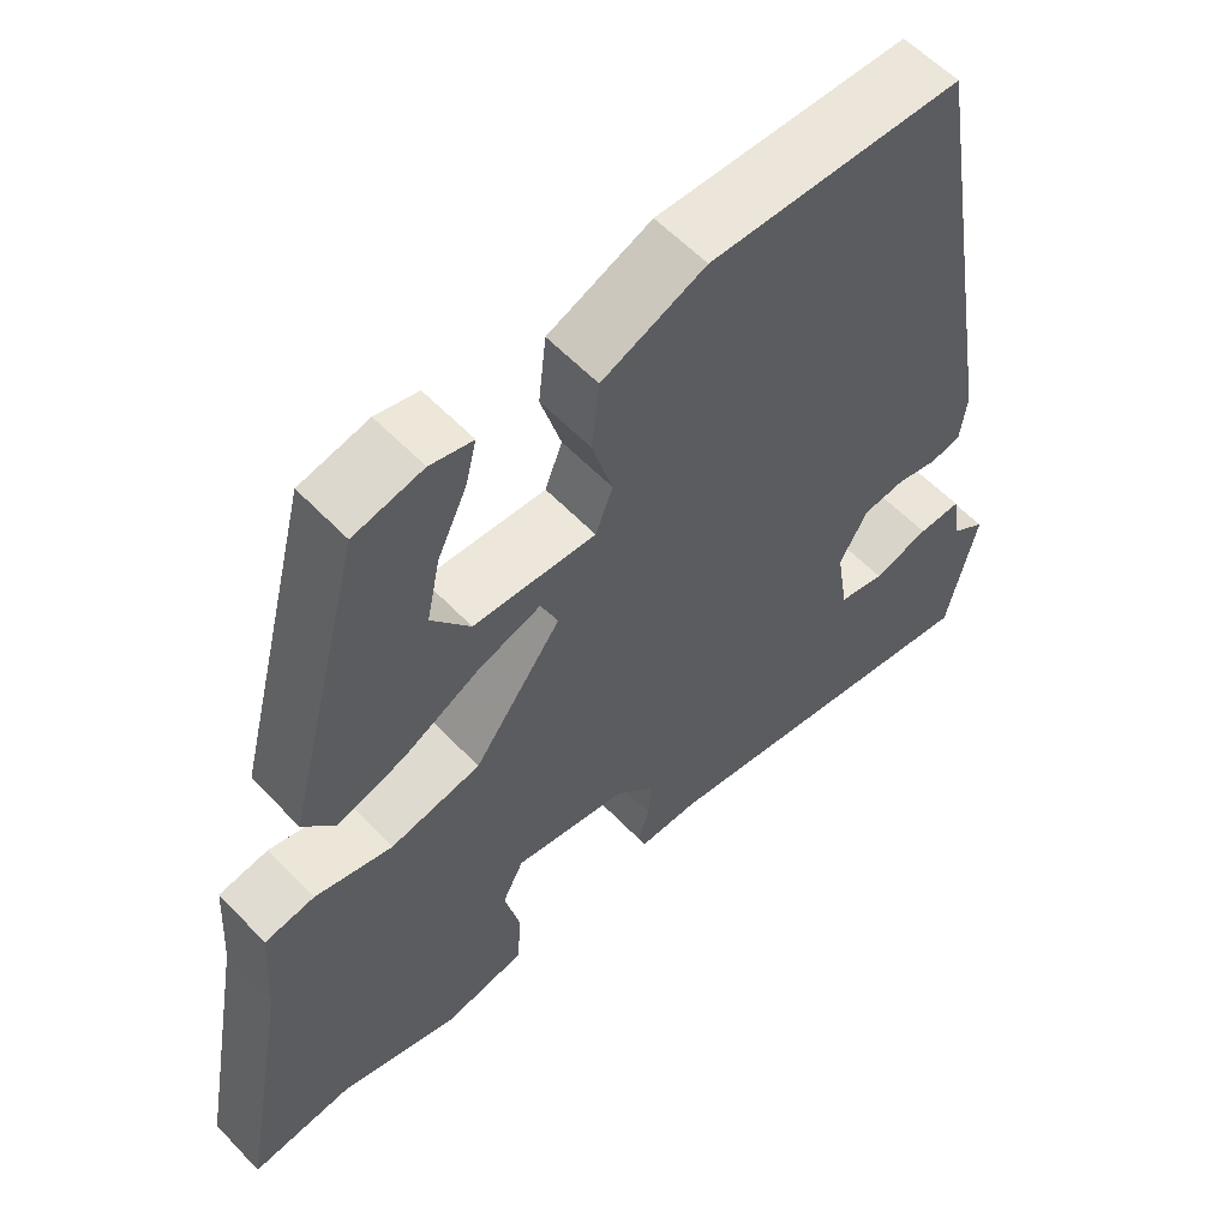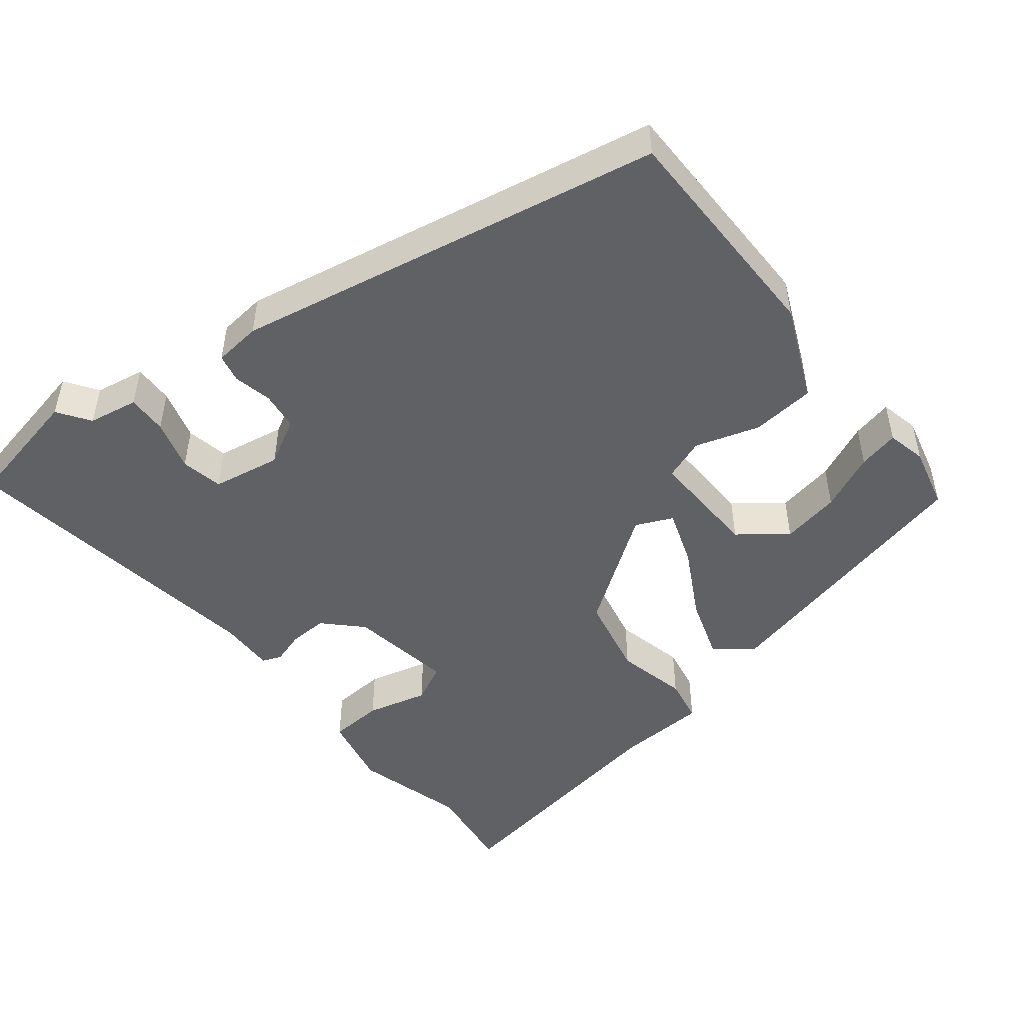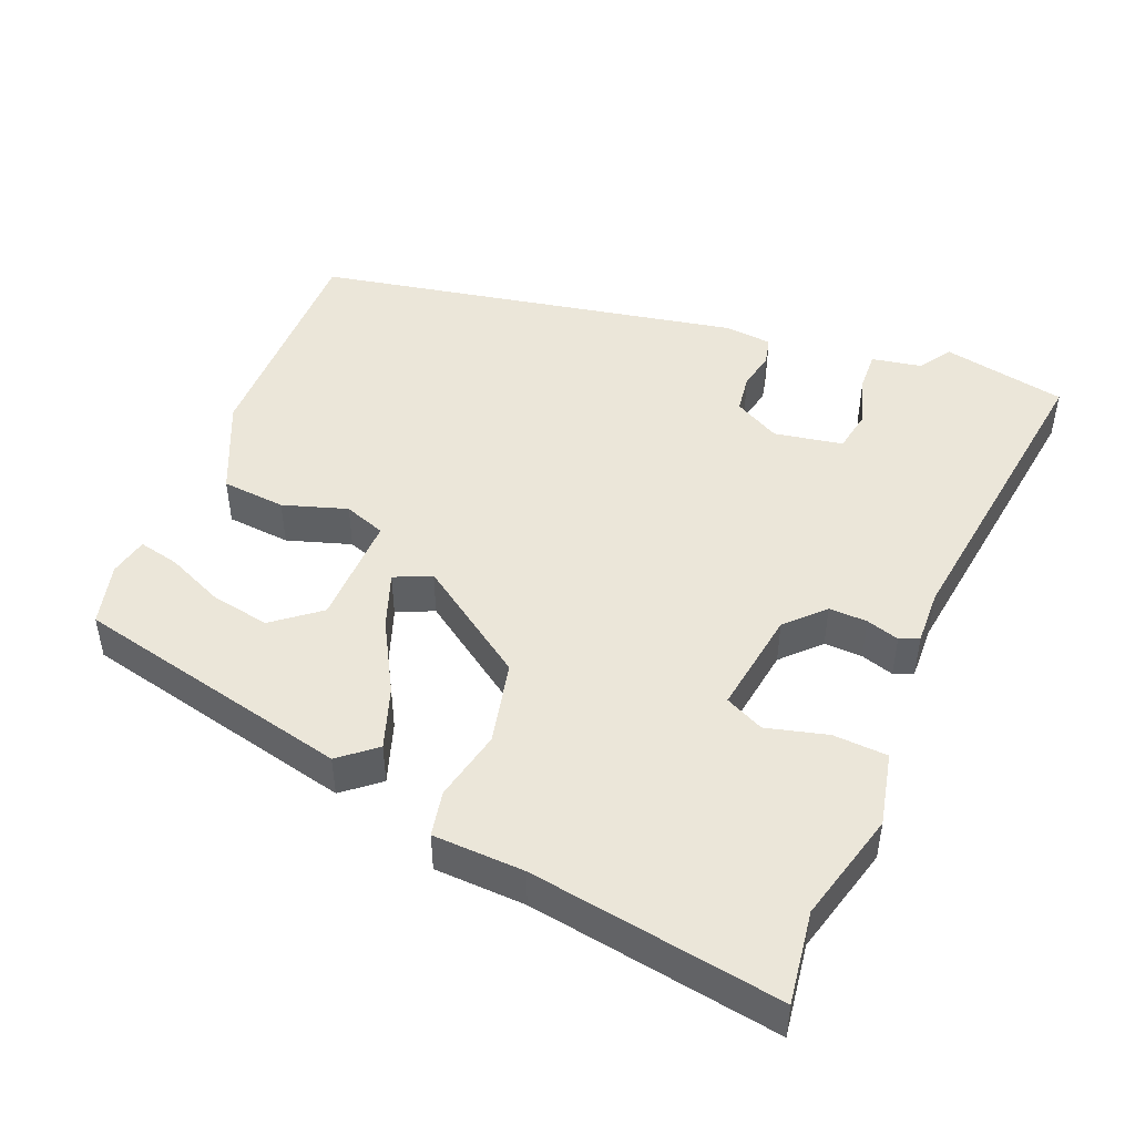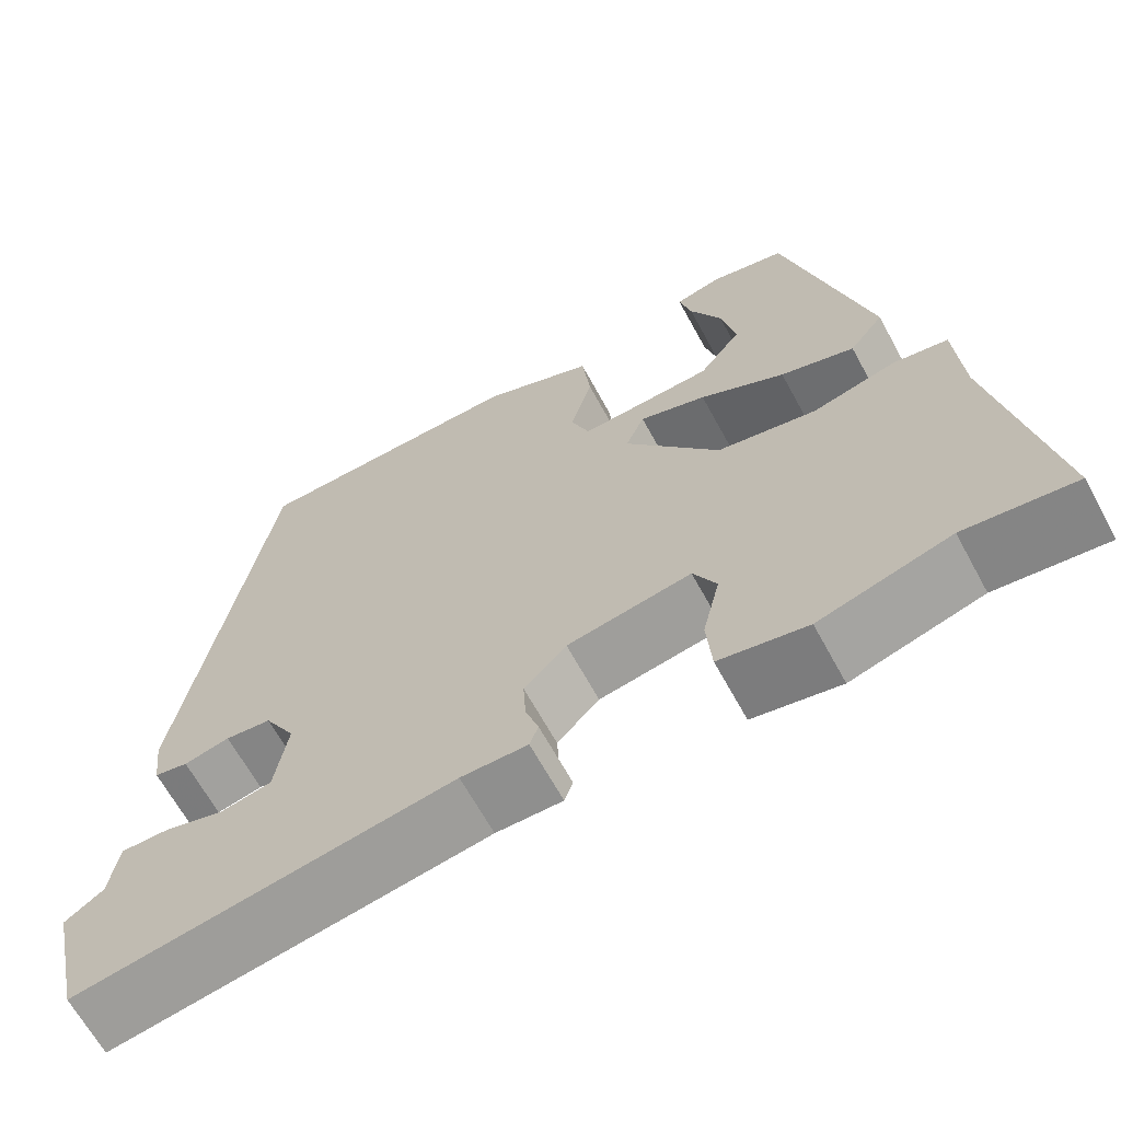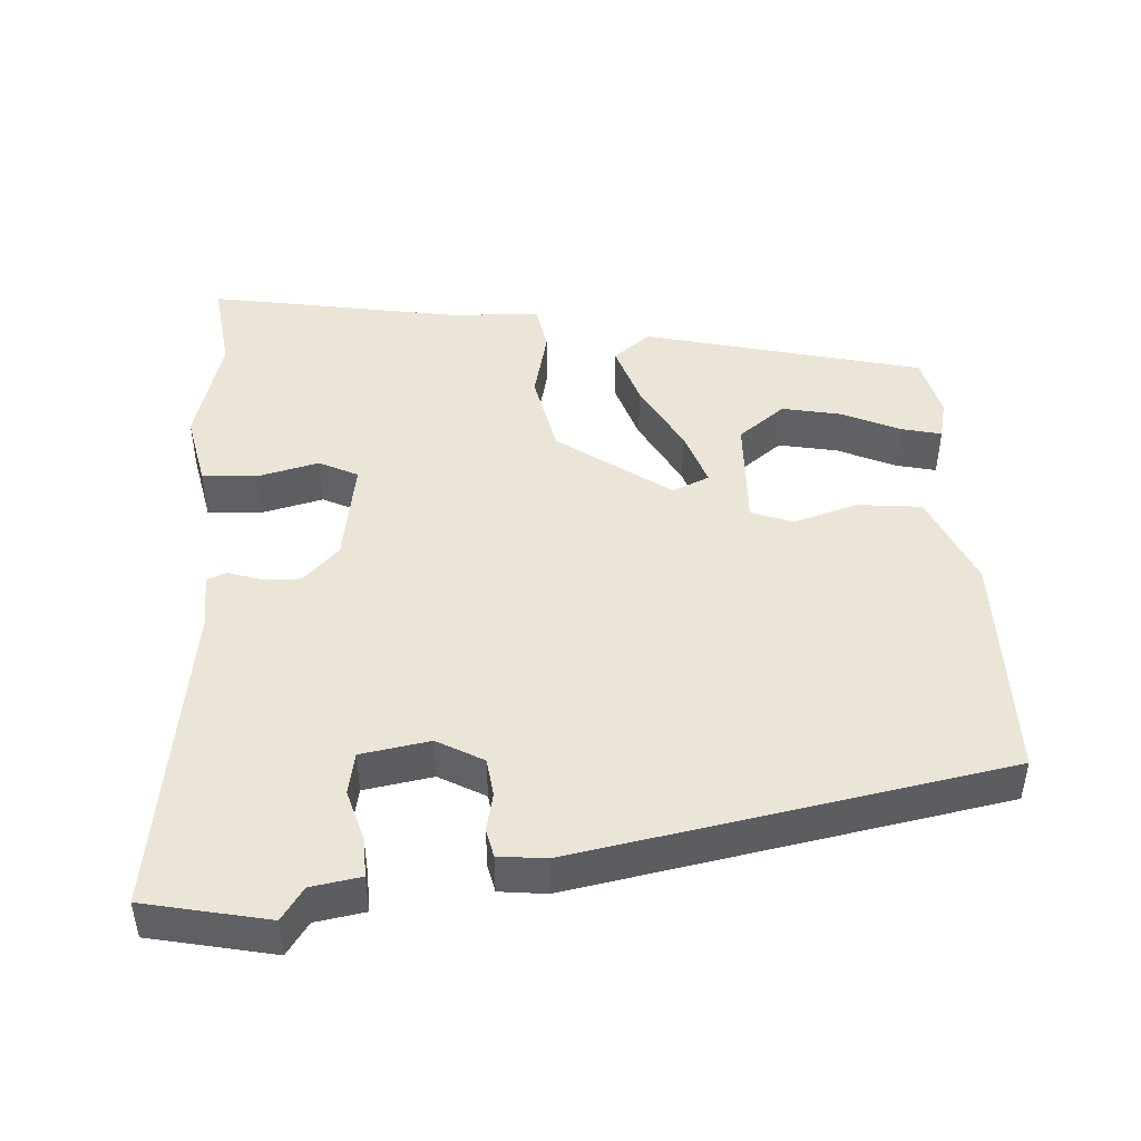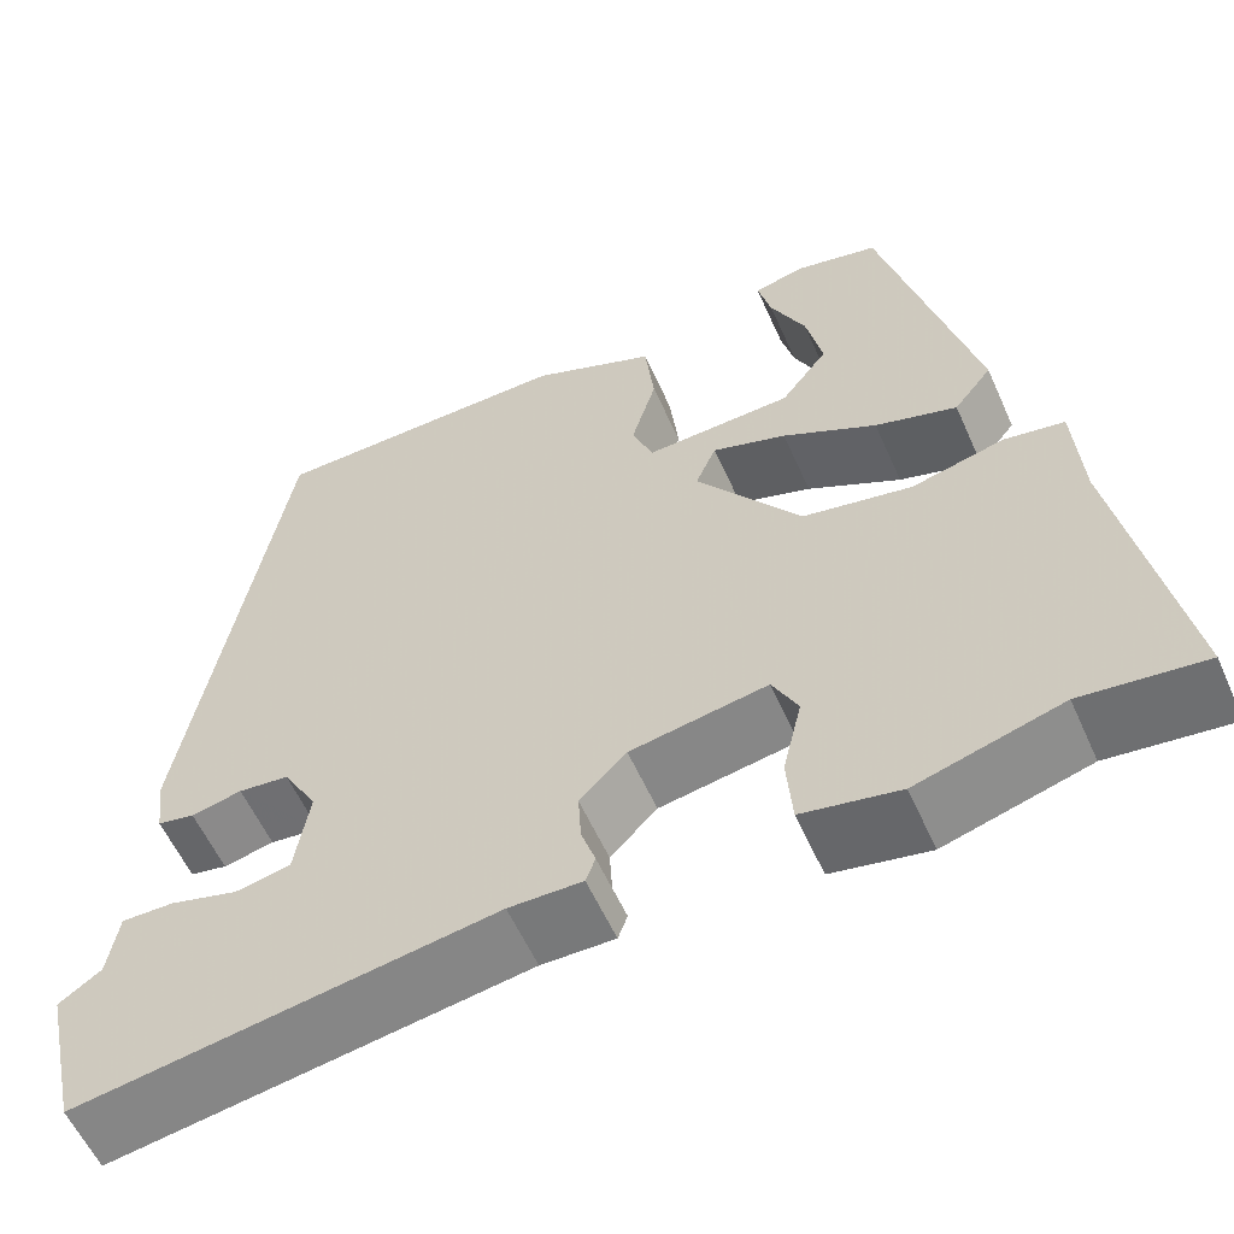
<metadata>
{"format":"obj","ext":"obj","renderer":"f3d","projection":"perspective","resolution":1024,"background":"white","views":[{"elev":58.2,"azim":136.9,"up":"+Z"},{"elev":-48.5,"azim":-52.5,"up":"+Y"},{"elev":47.3,"azim":110.9,"up":"+Y"},{"elev":-65.7,"azim":28.6,"up":"+Z"},{"elev":46.0,"azim":-94.2,"up":"+Y"},{"elev":-58.1,"azim":24.0,"up":"+Z"}]}
</metadata>
<code>
v 0.609 0.07 -0.513
v 0.481 0.07 -0.498
v 0.329 0.07 -0.542
v 0.227 0.07 -0.522
v 0.221 0.07 -0.447
v 0.241 0.07 -0.362
v 0.214 0.07 -0.309
v 0.07 0.07 -0.334
v 0.021 0.07 -0.384
v 0.024 0.07 -0.437
v 0.039 0.07 -0.482
v 0.029 0.07 -0.509
v -0.048 0.07 -0.508
v -0.483 0.07 -0.576
v -0.521 0.07 -0.406
v -0.477 0.07 -0.375
v -0.466 0.07 -0.306
v -0.411 0.07 -0.307
v -0.34 0.07 -0.327
v -0.282 0.07 -0.315
v -0.267 0.07 -0.22
v -0.303 0.07 -0.157
v -0.356 0.07 -0.151
v -0.409 0.07 -0.163
v -0.448 0.07 -0.155
v -0.456 0.07 -0.09
v -0.355 0.07 0.501
v -0.036 0.07 0.507
v 0.095 0.07 0.452
v 0.105 0.07 0.364
v 0.079 0.07 0.275
v 0.101 0.07 0.218
v 0.256 0.07 0.225
v 0.305 0.07 0.29
v 0.288 0.07 0.371
v 0.251 0.07 0.449
v 0.237 0.07 0.505
v 0.291 0.07 0.518
v 0.378 0.07 0.498
v 0.476 0.07 0.116
v 0.436 0.07 0.065
v 0.35 0.07 0.092
v 0.251 0.07 0.144
v 0.173 0.07 0.17
v 0.151 0.07 0.119
v 0.262 0.07 -0.033
v 0.377 0.07 -0.056
v 0.475 0.07 -0.032
v 0.538 0.07 -0.043
v 0.546 0.07 -0.169
v 0.609 0 -0.513
v 0.481 0 -0.498
v 0.329 0 -0.542
v 0.227 0 -0.522
v 0.221 0 -0.447
v 0.241 0 -0.362
v 0.214 0 -0.309
v 0.07 0 -0.334
v 0.021 0 -0.384
v 0.024 0 -0.437
v 0.039 0 -0.482
v 0.029 0 -0.509
v -0.048 0 -0.508
v -0.483 0 -0.576
v -0.521 0 -0.406
v -0.477 0 -0.375
v -0.466 0 -0.306
v -0.411 0 -0.307
v -0.34 0 -0.327
v -0.282 0 -0.315
v -0.267 0 -0.22
v -0.303 0 -0.157
v -0.356 0 -0.151
v -0.409 0 -0.163
v -0.448 0 -0.155
v -0.456 0 -0.09
v -0.355 0 0.501
v -0.036 0 0.507
v 0.095 0 0.452
v 0.105 0 0.364
v 0.079 0 0.275
v 0.101 0 0.218
v 0.256 0 0.225
v 0.305 0 0.29
v 0.288 0 0.371
v 0.251 0 0.449
v 0.237 0 0.505
v 0.291 0 0.518
v 0.378 0 0.498
v 0.476 0 0.116
v 0.436 0 0.065
v 0.35 0 0.092
v 0.251 0 0.144
v 0.173 0 0.17
v 0.151 0 0.119
v 0.262 0 -0.033
v 0.377 0 -0.056
v 0.475 0 -0.032
v 0.538 0 -0.043
v 0.546 0 -0.169
f 47 48 49 50
f 46 47 50 1
f 45 46 1 2
f 40 41 42 43
f 40 43 44
f 35 36 37 38
f 34 35 38 39
f 28 29 30 31
f 28 31 32
f 27 28 32
f 26 27 32
f 23 24 25 26
f 22 23 26 32
f 21 22 32
f 20 21 32
f 16 17 18 19
f 16 19 20
f 13 14 15 16
f 13 16 20
f 10 11 12 13
f 9 10 13 20
f 8 9 20 32
f 3 4 5 6
f 45 2 3 6
f 45 6 7
f 34 39 40
f 33 34 40
f 33 40 44
f 32 33 44
f 45 7 8 32
f 32 44 45
f 100 99 98 97
f 51 100 97 96
f 52 51 96 95
f 93 92 91 90
f 94 93 90
f 88 87 86 85
f 89 88 85 84
f 81 80 79 78
f 82 81 78
f 82 78 77
f 82 77 76
f 76 75 74 73
f 82 76 73 72
f 82 72 71
f 82 71 70
f 69 68 67 66
f 70 69 66
f 66 65 64 63
f 70 66 63
f 63 62 61 60
f 70 63 60 59
f 82 70 59 58
f 56 55 54 53
f 56 53 52 95
f 57 56 95
f 90 89 84
f 90 84 83
f 94 90 83
f 94 83 82
f 82 58 57 95
f 95 94 82
f 1 51 52 2
f 2 52 53 3
f 3 53 54 4
f 4 54 55 5
f 5 55 56 6
f 6 56 57 7
f 7 57 58 8
f 8 58 59 9
f 9 59 60 10
f 10 60 61 11
f 11 61 62 12
f 12 62 63 13
f 13 63 64 14
f 14 64 65 15
f 15 65 66 16
f 16 66 67 17
f 17 67 68 18
f 18 68 69 19
f 19 69 70 20
f 20 70 71 21
f 21 71 72 22
f 22 72 73 23
f 23 73 74 24
f 24 74 75 25
f 25 75 76 26
f 26 76 77 27
f 27 77 78 28
f 28 78 79 29
f 29 79 80 30
f 30 80 81 31
f 31 81 82 32
f 32 82 83 33
f 33 83 84 34
f 34 84 85 35
f 35 85 86 36
f 36 86 87 37
f 37 87 88 38
f 38 88 89 39
f 39 89 90 40
f 40 90 91 41
f 41 91 92 42
f 42 92 93 43
f 43 93 94 44
f 44 94 95 45
f 45 95 96 46
f 46 96 97 47
f 47 97 98 48
f 48 98 99 49
f 49 99 100 50
f 50 100 51 1

</code>
